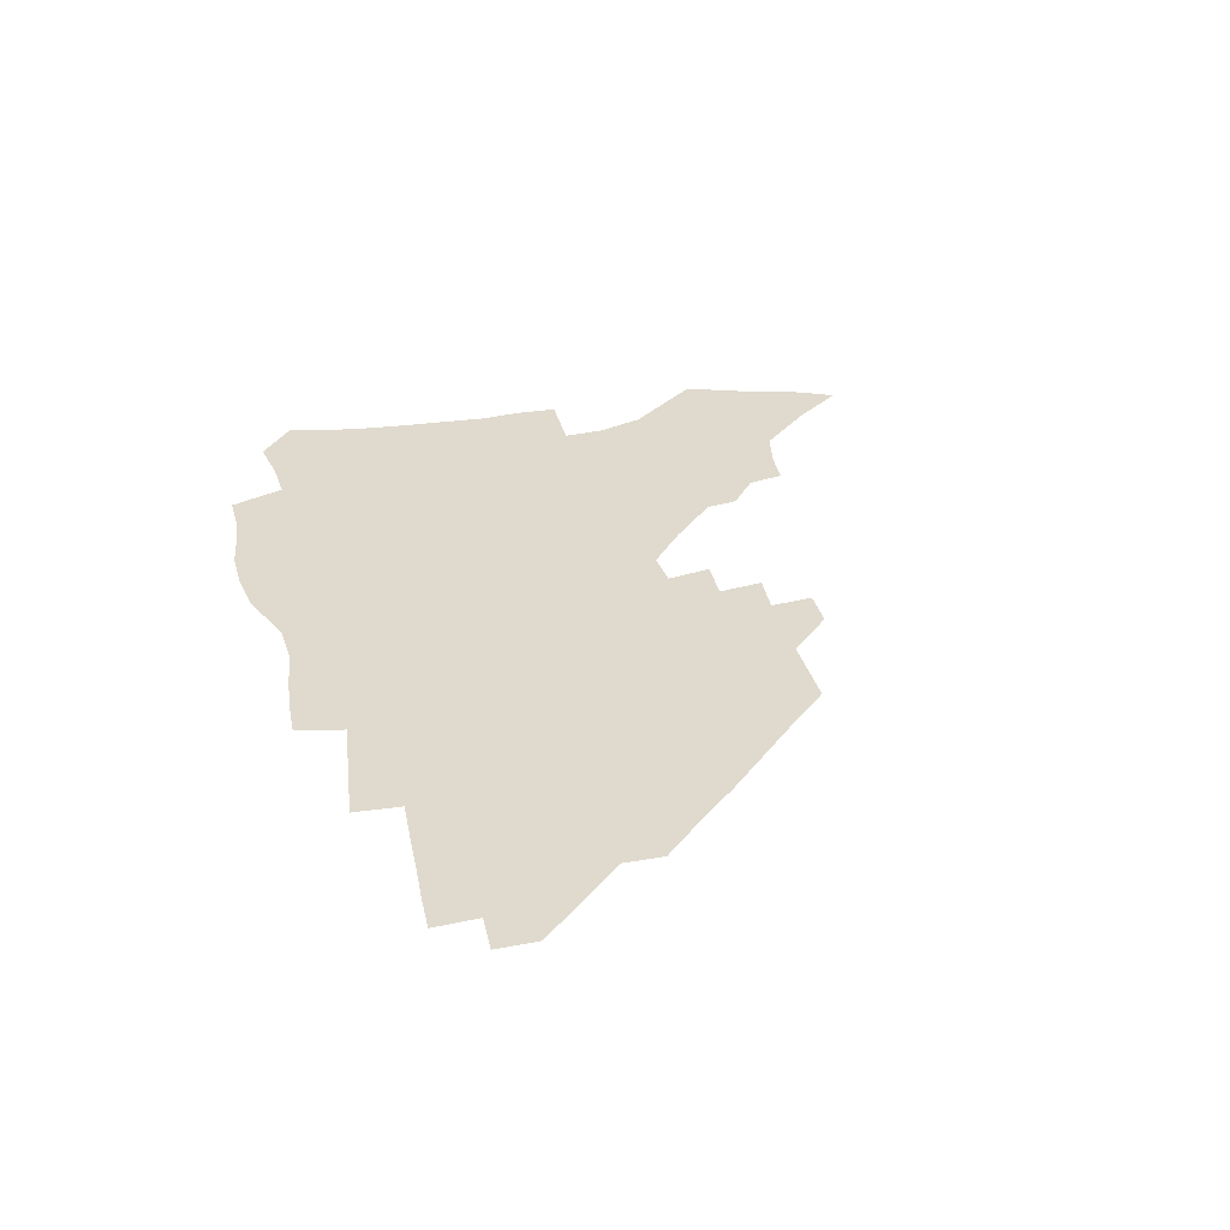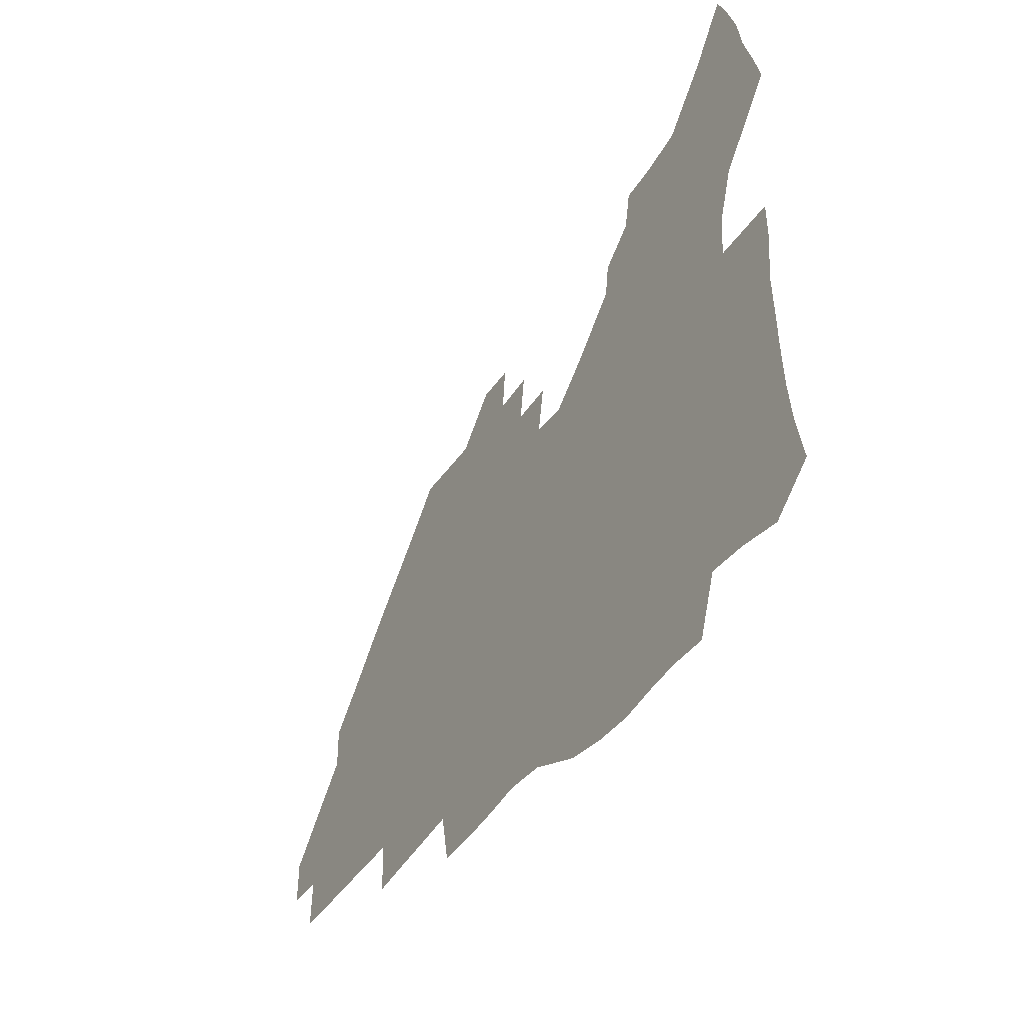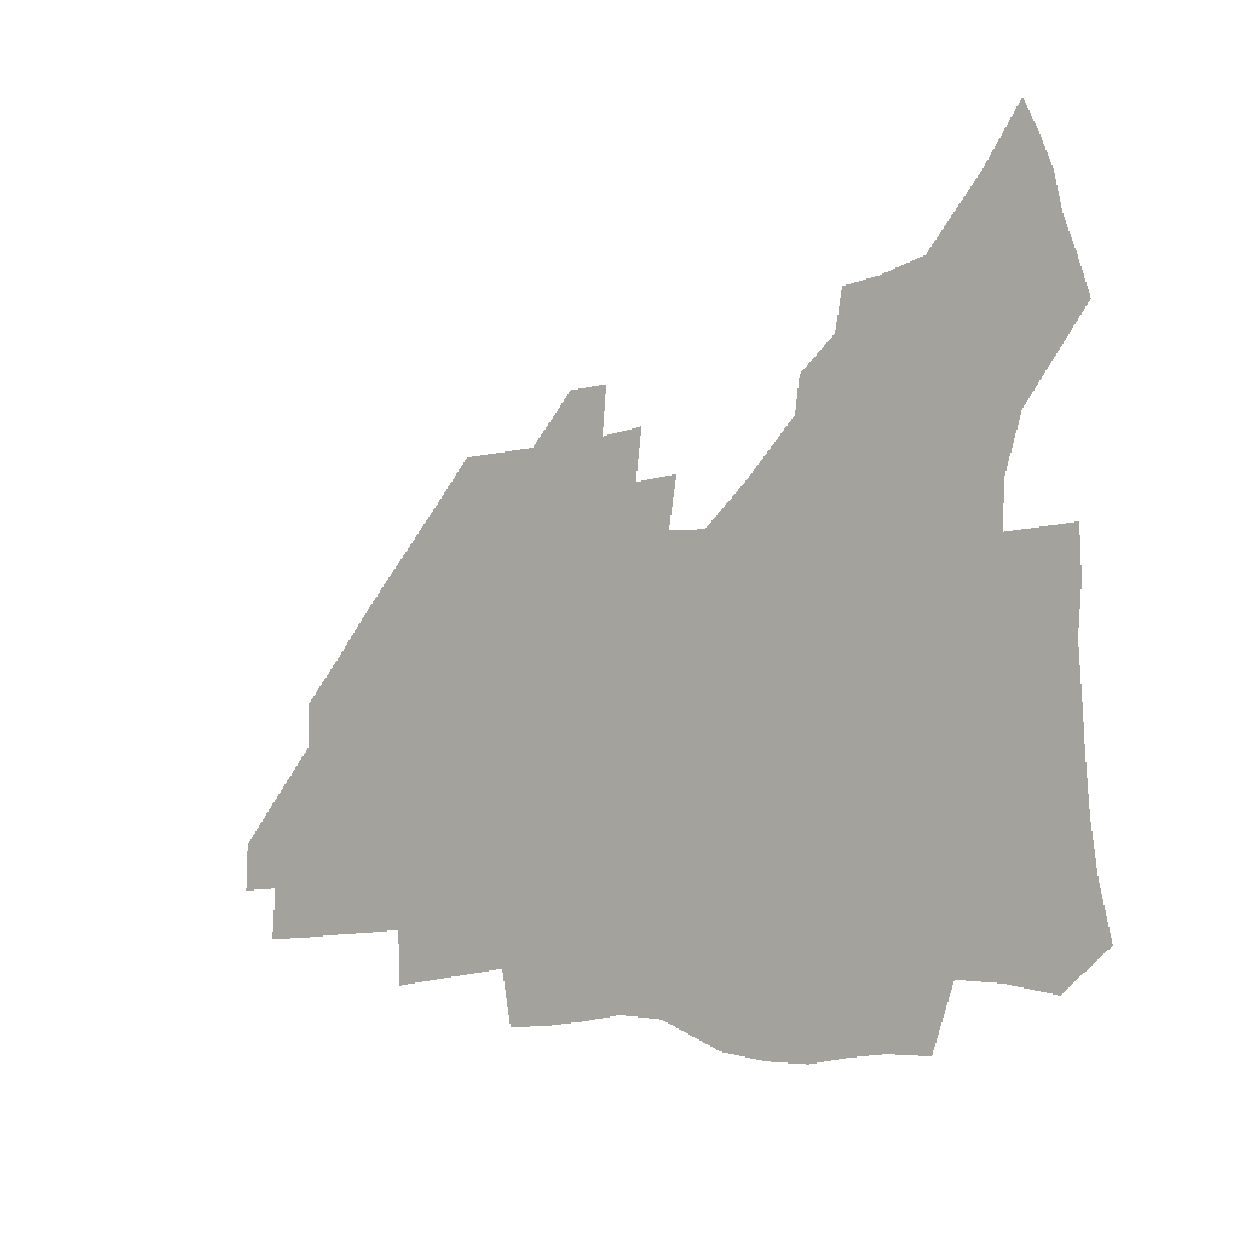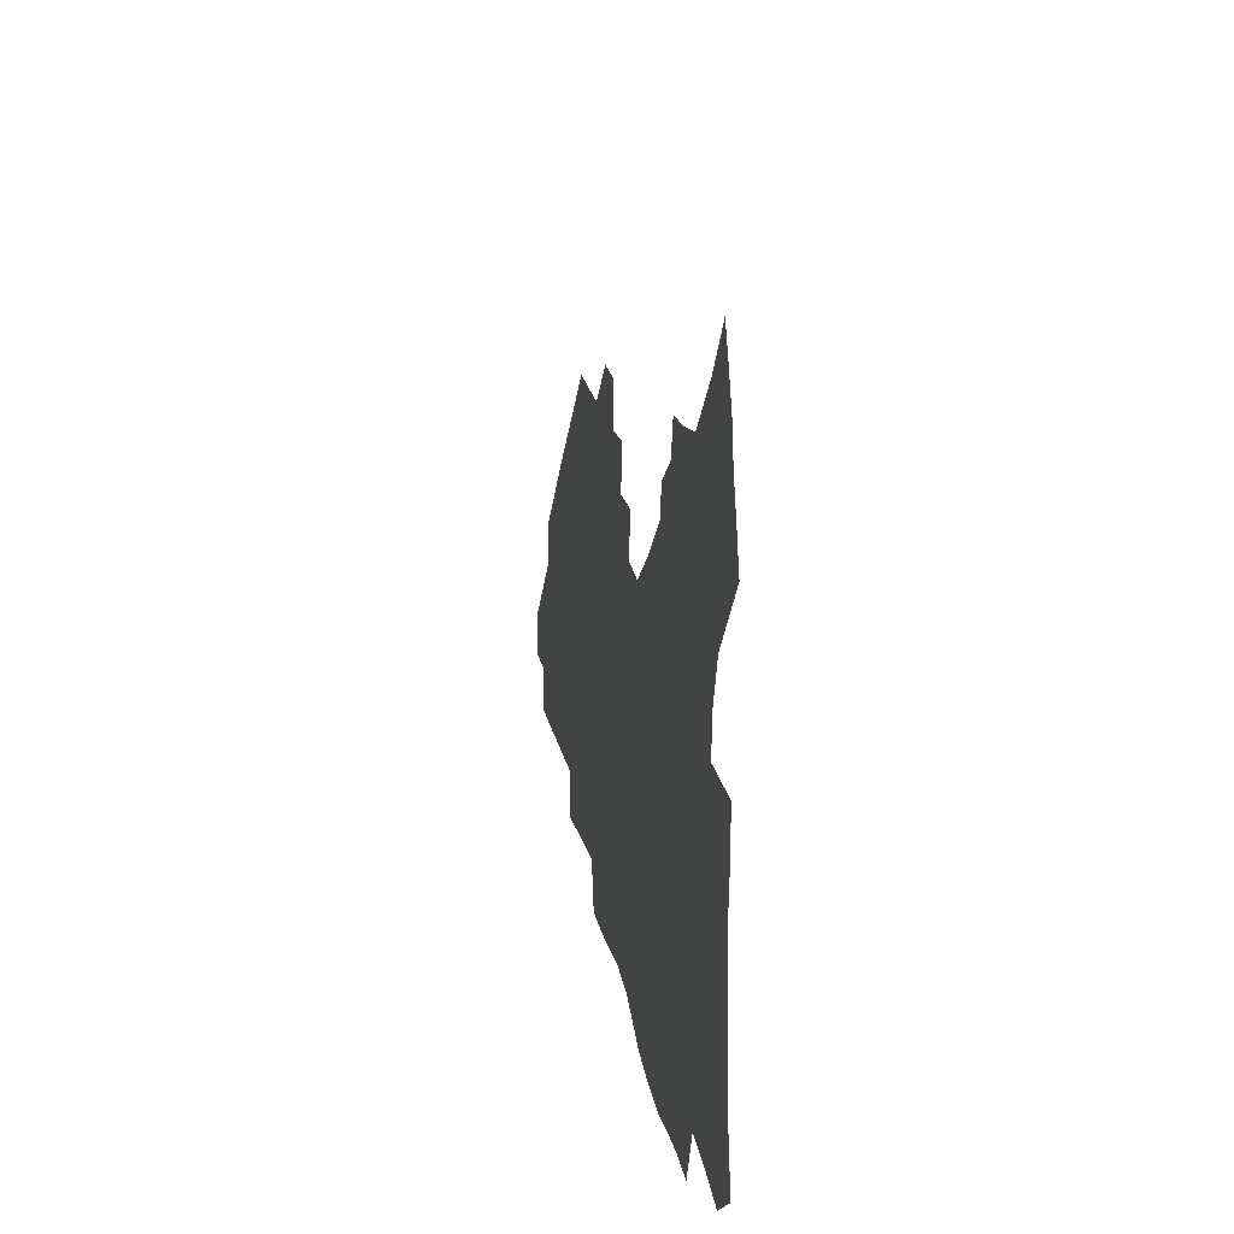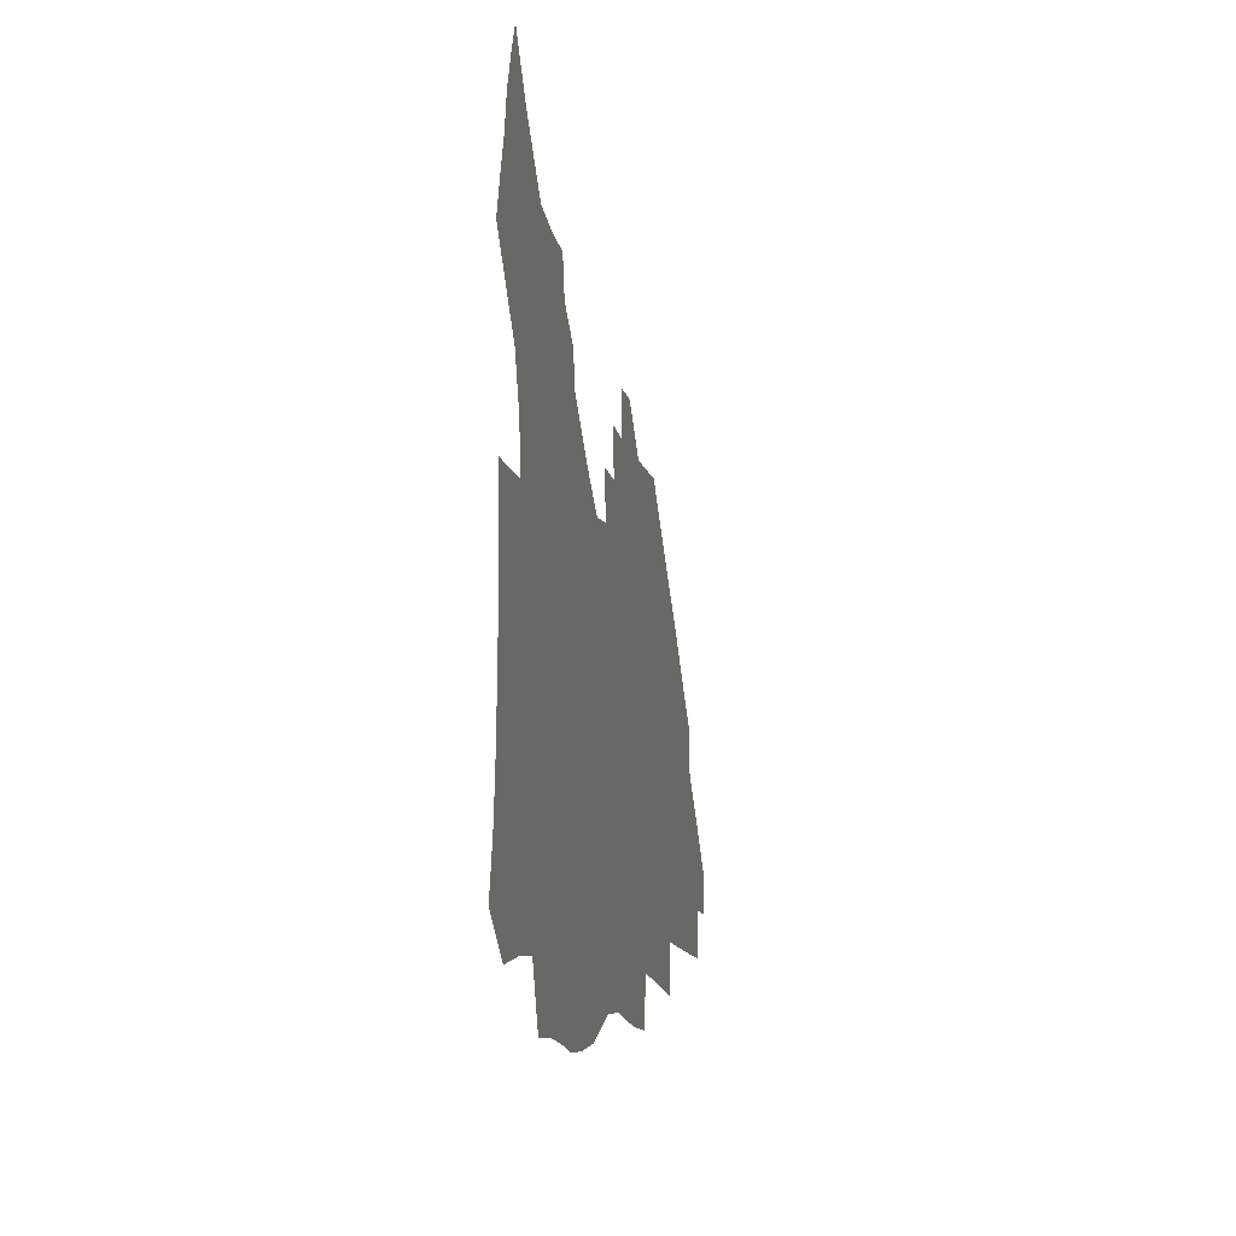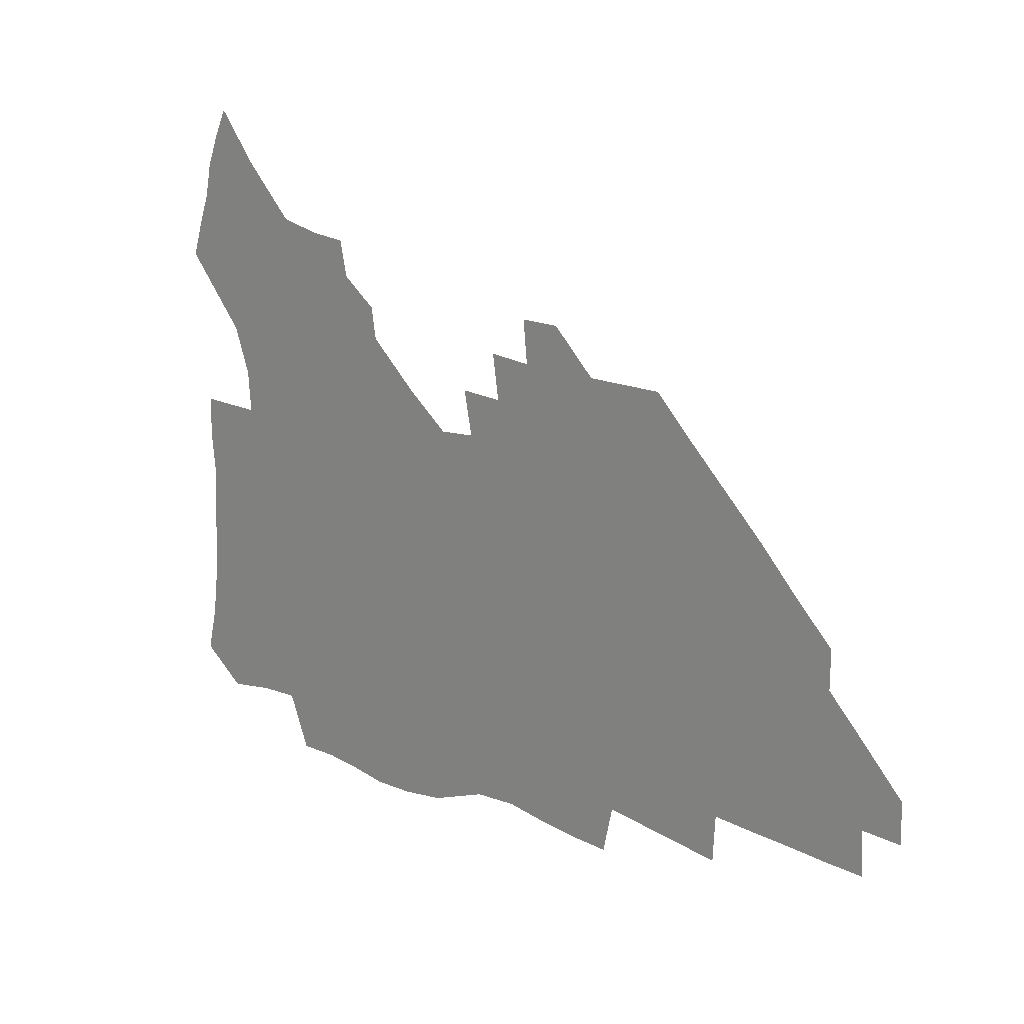
<metadata>
{"format":"obj","ext":"obj","renderer":"f3d","projection":"perspective","resolution":1024,"background":"white","views":[{"elev":32.8,"azim":76.6,"up":"+Z"},{"elev":-39.1,"azim":-120.0,"up":"+Y"},{"elev":-7.3,"azim":-138.3,"up":"+Y"},{"elev":20.8,"azim":-100.0,"up":"+Y"},{"elev":-10.0,"azim":-79.6,"up":"+Y"},{"elev":19.1,"azim":40.8,"up":"+Y"}]}
</metadata>
<code>
v 258.3 189.1 0
v 262.2 206.3 0
v 264.3 222.4 0
v 265.3 238.1 0
v 265.9 253.8 0
v 266.8 269.6 0
v 265.3 285.2 0
v 265.6 300.7 0
v 274.6 176.1 0
v 279.3 194 0
v 282.1 210 0
v 284.6 225.6 0
v 285.6 240.5 0
v 286.3 255.4 0
v 289 270.7 0
v 289.8 285.5 0
v 289.9 300.5 0
v 288.8 315.9 0
v 282.8 333.4 0
v 260.5 360.4 0
v 264.4 373.1 0
v 268.7 385.3 0
v 271.3 398 0
v 275.8 409.4 0
v 280.8 420.2 0
v 292.4 179.2 0
v 296.4 196.2 0
v 300.1 212.4 0
v 302 227.2 0
v 302.8 241.6 0
v 304.3 256.2 0
v 307.7 271.1 0
v 308.3 285.1 0
v 307.6 299.2 0
v 307.6 313.1 0
v 308.2 326.5 0
v 304.3 342.1 0
v 297.1 359.8 0
v 290.9 377.1 0
v 293.3 389.3 0
v 295.2 401.5 0
v 307.9 180.2 0
v 312.2 197.3 0
v 314.9 212.6 0
v 316.8 227.3 0
v 318.5 241.8 0
v 320.2 256.3 0
v 323.4 271.1 0
v 324.3 284.9 0
v 323.9 298.5 0
v 324.3 311.8 0
v 323.7 325.1 0
v 321.1 339.6 0
v 319.5 353.2 0
v 316.7 367.5 0
v 313.9 381.7 0
v 315.7 159.6 0
v 323.8 181.8 0
v 327.4 197.8 0
v 329.8 212.7 0
v 331.1 227 0
v 333.4 241.8 0
v 335.3 256.1 0
v 339.1 271.2 0
v 340.1 284.7 0
v 339.7 298.1 0
v 338.8 311.6 0
v 337.6 325 0
v 335.2 339.2 0
v 335 351.4 0
v 333.3 364.1 0
v 329.6 378.6 0
v 330.7 160 0
v 337.9 180.8 0
v 342.7 198 0
v 344.8 212.8 0
v 347.1 227.7 0
v 348.5 241.9 0
v 351.5 256.7 0
v 354.4 271.3 0
v 355.7 284.7 0
v 355 298 0
v 352.6 312 0
v 350.6 325.9 0
v 348.5 339.8 0
v 347.2 352.2 0
v 345.9 364.2 0
v 343.2 377.6 0
v 344.4 158.6 0
v 353.2 181.1 0
v 358.1 198.4 0
v 361.2 213.8 0
v 362.9 228.3 0
v 365.6 243.1 0
v 367.3 257.3 0
v 369.4 271.4 0
v 370 284.8 0
v 369.8 297.7 0
v 367.8 311.3 0
v 364.6 326 0
v 360.7 342.3 0
v 358.9 354.1 0
v 357.9 156.6 0
v 369.1 182.2 0
v 374.4 199.5 0
v 377.8 215.1 0
v 379.2 229.3 0
v 382.3 244.3 0
v 383.6 258.3 0
v 384.2 271.8 0
v 384.1 285 0
v 383.5 298 0
v 381.6 311.5 0
v 379 325.2 0
v 373.1 157 0
v 385.1 183.1 0
v 391.5 201.4 0
v 393.8 216 0
v 395.7 230.6 0
v 397.1 244.6 0
v 397.5 258.3 0
v 397.8 271.9 0
v 397.7 285.3 0
v 396.7 298.9 0
v 394.9 312.5 0
v 389.9 159.5 0
v 402.5 185.5 0
v 407.1 202.2 0
v 409 216.5 0
v 410.5 230.7 0
v 410.9 244.4 0
v 411.6 258.3 0
v 411.5 272 0
v 412 285.6 0
v 410.5 299.8 0
v 408.9 313.8 0
v 405.9 330.5 0
v 412.2 168.3 0
v 419 187.2 0
v 421.5 201.9 0
v 423.4 216.2 0
v 425 230.7 0
v 425.2 244.4 0
v 425.9 258.5 0
v 425.9 272.4 0
v 425.4 286.4 0
v 424.7 300.5 0
v 423.3 315.1 0
v 422.2 329.9 0
v 419.8 346.9 0
v 428.7 169.5 0
v 433.7 186.9 0
v 436 201.4 0
v 437.7 215.8 0
v 438.9 230.1 0
v 439.5 244.3 0
v 440 258.4 0
v 439.9 272.5 0
v 439.7 286.6 0
v 439.4 300.6 0
v 438.3 315.3 0
v 437 330.6 0
v 435.8 345.9 0
v 434.2 362.1 0
v 443.4 167.4 0
v 448.1 185.6 0
v 450.3 200.5 0
v 452.4 215.6 0
v 453.2 229.7 0
v 453.6 243.9 0
v 453.9 258.1 0
v 454.2 272.4 0
v 453.8 286.8 0
v 453.6 301 0
v 452.8 315.7 0
v 451.9 330.6 0
v 450.8 345.8 0
v 449.2 362.2 0
v 458.5 165.9 0
v 462.6 184.1 0
v 465 199.8 0
v 466.6 214.7 0
v 467.5 229.2 0
v 468 243.6 0
v 468.3 257.9 0
v 468.8 272.3 0
v 468.5 286.6 0
v 468 301.3 0
v 467.3 315.9 0
v 466.6 330.6 0
v 465.4 346.1 0
v 473.9 165.3 0
v 477.6 183.2 0
v 479.6 198.9 0
v 480.9 213.7 0
v 481.9 228.7 0
v 482.5 243.3 0
v 482.7 257.8 0
v 482.8 272.2 0
v 482.9 286.6 0
v 482.2 301.9 0
v 481.7 316.3 0
v 481.1 331 0
v 480 346.4 0
v 492.7 181.4 0
v 494.4 198.1 0
v 495.4 212.9 0
v 496.4 228.3 0
v 497.2 243.2 0
v 497.2 257.6 0
v 497.3 272.1 0
v 497.1 286.6 0
v 496.5 301.9 0
v 496.1 316.4 0
v 495.6 331 0
v 494.6 346.7 0
v 508 179.7 0
v 509.2 197 0
v 510.2 212.6 0
v 510.9 227.9 0
v 511.3 242.9 0
v 511.6 257.4 0
v 511.7 271.9 0
v 511.4 286.6 0
v 511 301.7 0
v 510.5 316.4 0
v 509.9 331 0
v 523.4 177.8 0
v 524.3 195.6 0
v 525 211.7 0
v 525.4 227.5 0
v 525.7 242.5 0
v 525.8 257.2 0
v 525.8 271.8 0
v 525.7 286.6 0
v 525.4 301.4 0
v 524.9 316.4 0
v 539.6 194.9 0
v 539.7 211.4 0
v 539.8 227.3 0
v 540.1 242.2 0
v 540.2 257 0
v 539.9 271.8 0
v 539.8 286.5 0
v 539.7 301.8 0
v 554.9 194.3 0
v 554.5 211.3 0
v 554.5 226.8 0
v 554.7 241.9 0
v 554.5 257 0
v 554.3 271.8 0
v 554.1 286.5 0
v 570.3 193.5 0
v 569.6 210.5 0
v 569.2 226.4 0
v 569.2 241.7 0
v 568.8 256.9 0
v 568.8 271.8 0
v 585.4 193.1 0
v 584.4 210.2 0
v 584.3 225.8 0
v 583.5 241.8 0
v 599.3 209.7 0
v 599 225.4 0
f 9 10 1
f 1 10 2
f 10 11 2
f 2 11 3
f 11 12 3
f 3 12 4
f 12 13 4
f 4 13 5
f 13 14 5
f 5 14 6
f 14 15 6
f 6 15 7
f 15 16 7
f 7 16 8
f 16 17 8
f 9 26 10
f 26 27 10
f 10 27 11
f 27 28 11
f 11 28 12
f 28 29 12
f 12 29 13
f 29 30 13
f 13 30 14
f 30 31 14
f 14 31 15
f 31 32 15
f 15 32 16
f 32 33 16
f 16 33 17
f 33 34 17
f 17 34 18
f 34 35 18
f 18 35 19
f 35 36 19
f 19 36 20
f 36 37 20
f 20 37 21
f 37 38 21
f 21 38 22
f 38 39 22
f 22 39 23
f 39 40 23
f 23 40 24
f 40 41 24
f 24 41 25
f 26 42 27
f 42 43 27
f 27 43 28
f 43 44 28
f 28 44 29
f 44 45 29
f 29 45 30
f 45 46 30
f 30 46 31
f 46 47 31
f 31 47 32
f 47 48 32
f 32 48 33
f 48 49 33
f 33 49 34
f 49 50 34
f 34 50 35
f 50 51 35
f 35 51 36
f 51 52 36
f 36 52 37
f 52 53 37
f 37 53 38
f 53 54 38
f 38 54 39
f 54 55 39
f 39 55 40
f 55 56 40
f 40 56 41
f 57 58 42
f 42 58 43
f 58 59 43
f 43 59 44
f 59 60 44
f 44 60 45
f 60 61 45
f 45 61 46
f 61 62 46
f 46 62 47
f 62 63 47
f 47 63 48
f 63 64 48
f 48 64 49
f 64 65 49
f 49 65 50
f 65 66 50
f 50 66 51
f 66 67 51
f 51 67 52
f 67 68 52
f 52 68 53
f 68 69 53
f 53 69 54
f 69 70 54
f 54 70 55
f 70 71 55
f 55 71 56
f 71 72 56
f 57 73 58
f 73 74 58
f 58 74 59
f 74 75 59
f 59 75 60
f 75 76 60
f 60 76 61
f 76 77 61
f 61 77 62
f 77 78 62
f 62 78 63
f 78 79 63
f 63 79 64
f 79 80 64
f 64 80 65
f 80 81 65
f 65 81 66
f 81 82 66
f 66 82 67
f 82 83 67
f 67 83 68
f 83 84 68
f 68 84 69
f 84 85 69
f 69 85 70
f 85 86 70
f 70 86 71
f 86 87 71
f 71 87 72
f 87 88 72
f 73 89 74
f 89 90 74
f 74 90 75
f 90 91 75
f 75 91 76
f 91 92 76
f 76 92 77
f 92 93 77
f 77 93 78
f 93 94 78
f 78 94 79
f 94 95 79
f 79 95 80
f 95 96 80
f 80 96 81
f 96 97 81
f 81 97 82
f 97 98 82
f 82 98 83
f 98 99 83
f 83 99 84
f 99 100 84
f 84 100 85
f 100 101 85
f 85 101 86
f 101 102 86
f 86 102 87
f 89 103 90
f 103 104 90
f 90 104 91
f 104 105 91
f 91 105 92
f 105 106 92
f 92 106 93
f 106 107 93
f 93 107 94
f 107 108 94
f 94 108 95
f 108 109 95
f 95 109 96
f 109 110 96
f 96 110 97
f 110 111 97
f 97 111 98
f 111 112 98
f 98 112 99
f 112 113 99
f 99 113 100
f 113 114 100
f 100 114 101
f 103 115 104
f 115 116 104
f 104 116 105
f 116 117 105
f 105 117 106
f 117 118 106
f 106 118 107
f 118 119 107
f 107 119 108
f 119 120 108
f 108 120 109
f 120 121 109
f 109 121 110
f 121 122 110
f 110 122 111
f 122 123 111
f 111 123 112
f 123 124 112
f 112 124 113
f 124 125 113
f 113 125 114
f 115 126 116
f 126 127 116
f 116 127 117
f 127 128 117
f 117 128 118
f 128 129 118
f 118 129 119
f 129 130 119
f 119 130 120
f 130 131 120
f 120 131 121
f 131 132 121
f 121 132 122
f 132 133 122
f 122 133 123
f 133 134 123
f 123 134 124
f 134 135 124
f 124 135 125
f 135 136 125
f 126 138 127
f 138 139 127
f 127 139 128
f 139 140 128
f 128 140 129
f 140 141 129
f 129 141 130
f 141 142 130
f 130 142 131
f 142 143 131
f 131 143 132
f 143 144 132
f 132 144 133
f 144 145 133
f 133 145 134
f 145 146 134
f 134 146 135
f 146 147 135
f 135 147 136
f 147 148 136
f 136 148 137
f 148 149 137
f 138 151 139
f 151 152 139
f 139 152 140
f 152 153 140
f 140 153 141
f 153 154 141
f 141 154 142
f 154 155 142
f 142 155 143
f 155 156 143
f 143 156 144
f 156 157 144
f 144 157 145
f 157 158 145
f 145 158 146
f 158 159 146
f 146 159 147
f 159 160 147
f 147 160 148
f 160 161 148
f 148 161 149
f 161 162 149
f 149 162 150
f 162 163 150
f 151 165 152
f 165 166 152
f 152 166 153
f 166 167 153
f 153 167 154
f 167 168 154
f 154 168 155
f 168 169 155
f 155 169 156
f 169 170 156
f 156 170 157
f 170 171 157
f 157 171 158
f 171 172 158
f 158 172 159
f 172 173 159
f 159 173 160
f 173 174 160
f 160 174 161
f 174 175 161
f 161 175 162
f 175 176 162
f 162 176 163
f 176 177 163
f 163 177 164
f 177 178 164
f 165 179 166
f 179 180 166
f 166 180 167
f 180 181 167
f 167 181 168
f 181 182 168
f 168 182 169
f 182 183 169
f 169 183 170
f 183 184 170
f 170 184 171
f 184 185 171
f 171 185 172
f 185 186 172
f 172 186 173
f 186 187 173
f 173 187 174
f 187 188 174
f 174 188 175
f 188 189 175
f 175 189 176
f 189 190 176
f 176 190 177
f 190 191 177
f 177 191 178
f 179 192 180
f 192 193 180
f 180 193 181
f 193 194 181
f 181 194 182
f 194 195 182
f 182 195 183
f 195 196 183
f 183 196 184
f 196 197 184
f 184 197 185
f 197 198 185
f 185 198 186
f 198 199 186
f 186 199 187
f 199 200 187
f 187 200 188
f 200 201 188
f 188 201 189
f 201 202 189
f 189 202 190
f 202 203 190
f 190 203 191
f 203 204 191
f 193 205 194
f 205 206 194
f 194 206 195
f 206 207 195
f 195 207 196
f 207 208 196
f 196 208 197
f 208 209 197
f 197 209 198
f 209 210 198
f 198 210 199
f 210 211 199
f 199 211 200
f 211 212 200
f 200 212 201
f 212 213 201
f 201 213 202
f 213 214 202
f 202 214 203
f 214 215 203
f 203 215 204
f 215 216 204
f 205 217 206
f 217 218 206
f 206 218 207
f 218 219 207
f 207 219 208
f 219 220 208
f 208 220 209
f 220 221 209
f 209 221 210
f 221 222 210
f 210 222 211
f 222 223 211
f 211 223 212
f 223 224 212
f 212 224 213
f 224 225 213
f 213 225 214
f 225 226 214
f 214 226 215
f 226 227 215
f 215 227 216
f 217 228 218
f 228 229 218
f 218 229 219
f 229 230 219
f 219 230 220
f 230 231 220
f 220 231 221
f 231 232 221
f 221 232 222
f 232 233 222
f 222 233 223
f 233 234 223
f 223 234 224
f 234 235 224
f 224 235 225
f 235 236 225
f 225 236 226
f 236 237 226
f 226 237 227
f 229 238 230
f 238 239 230
f 230 239 231
f 239 240 231
f 231 240 232
f 240 241 232
f 232 241 233
f 241 242 233
f 233 242 234
f 242 243 234
f 234 243 235
f 243 244 235
f 235 244 236
f 244 245 236
f 236 245 237
f 238 246 239
f 246 247 239
f 239 247 240
f 247 248 240
f 240 248 241
f 248 249 241
f 241 249 242
f 249 250 242
f 242 250 243
f 250 251 243
f 243 251 244
f 251 252 244
f 244 252 245
f 246 253 247
f 253 254 247
f 247 254 248
f 254 255 248
f 248 255 249
f 255 256 249
f 249 256 250
f 256 257 250
f 250 257 251
f 257 258 251
f 251 258 252
f 253 259 254
f 259 260 254
f 254 260 255
f 260 261 255
f 255 261 256
f 261 262 256
f 256 262 257
f 260 263 261
f 263 264 261
f 261 264 262

</code>
